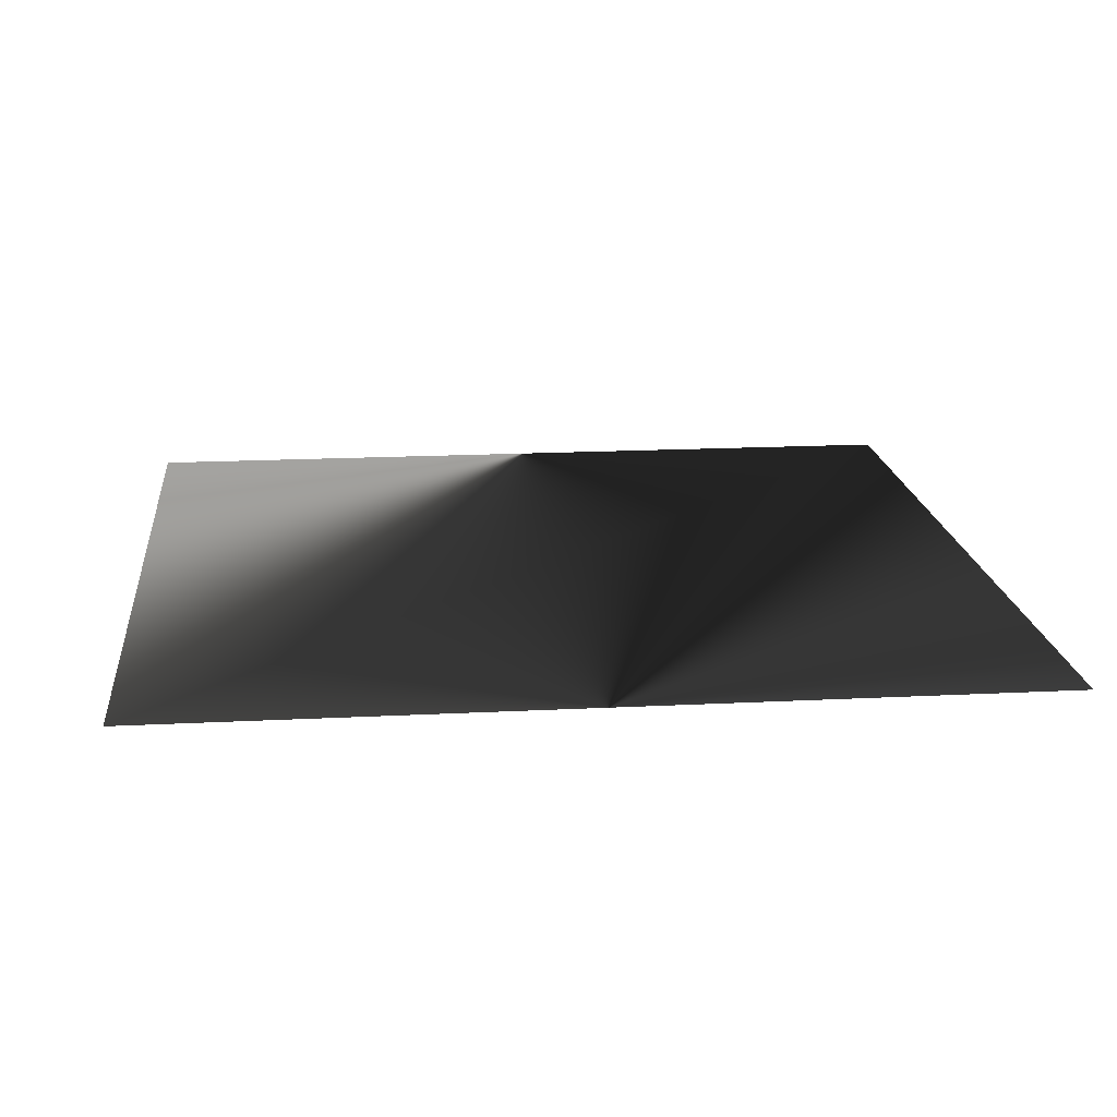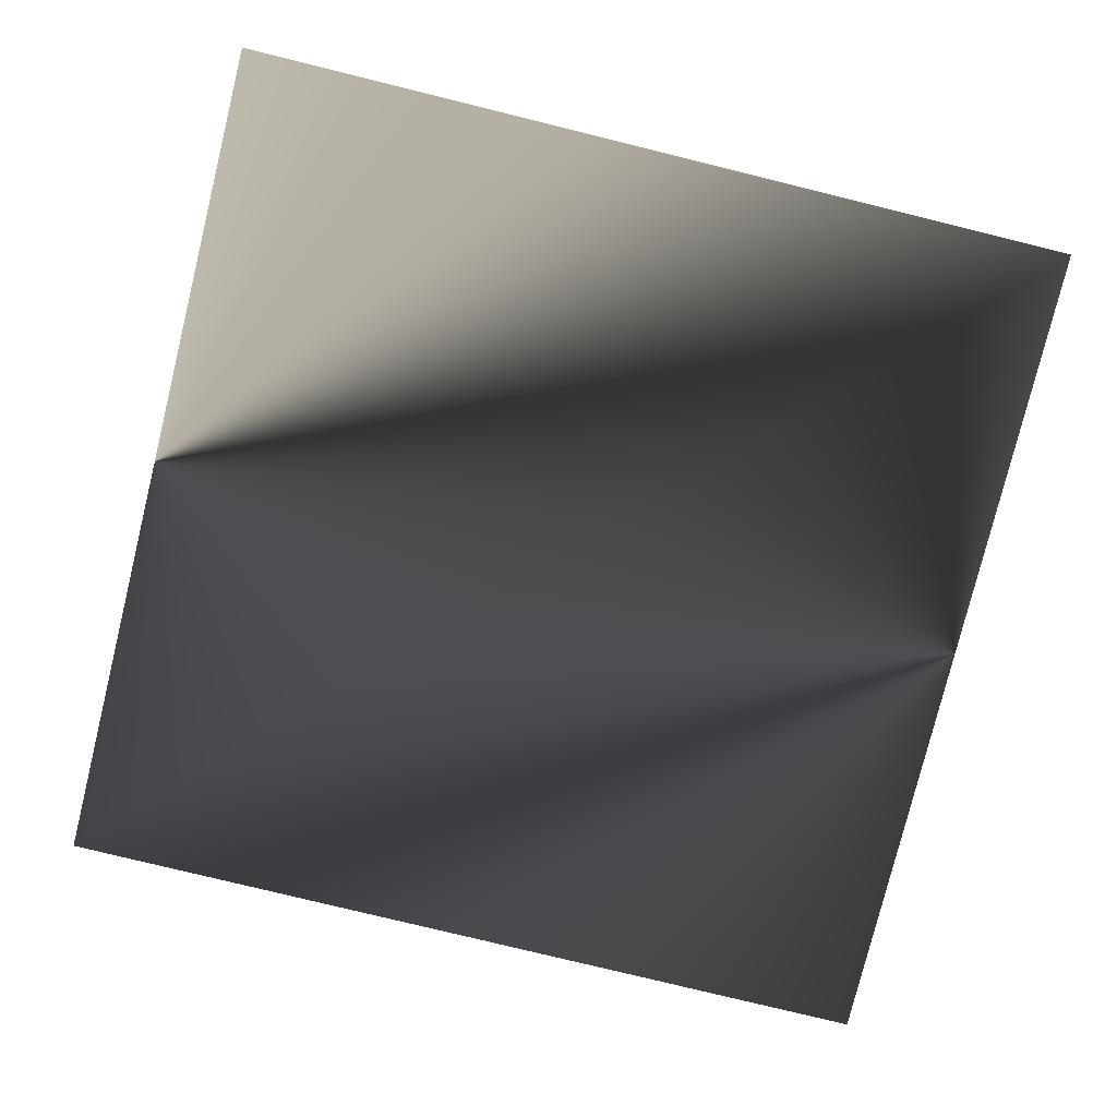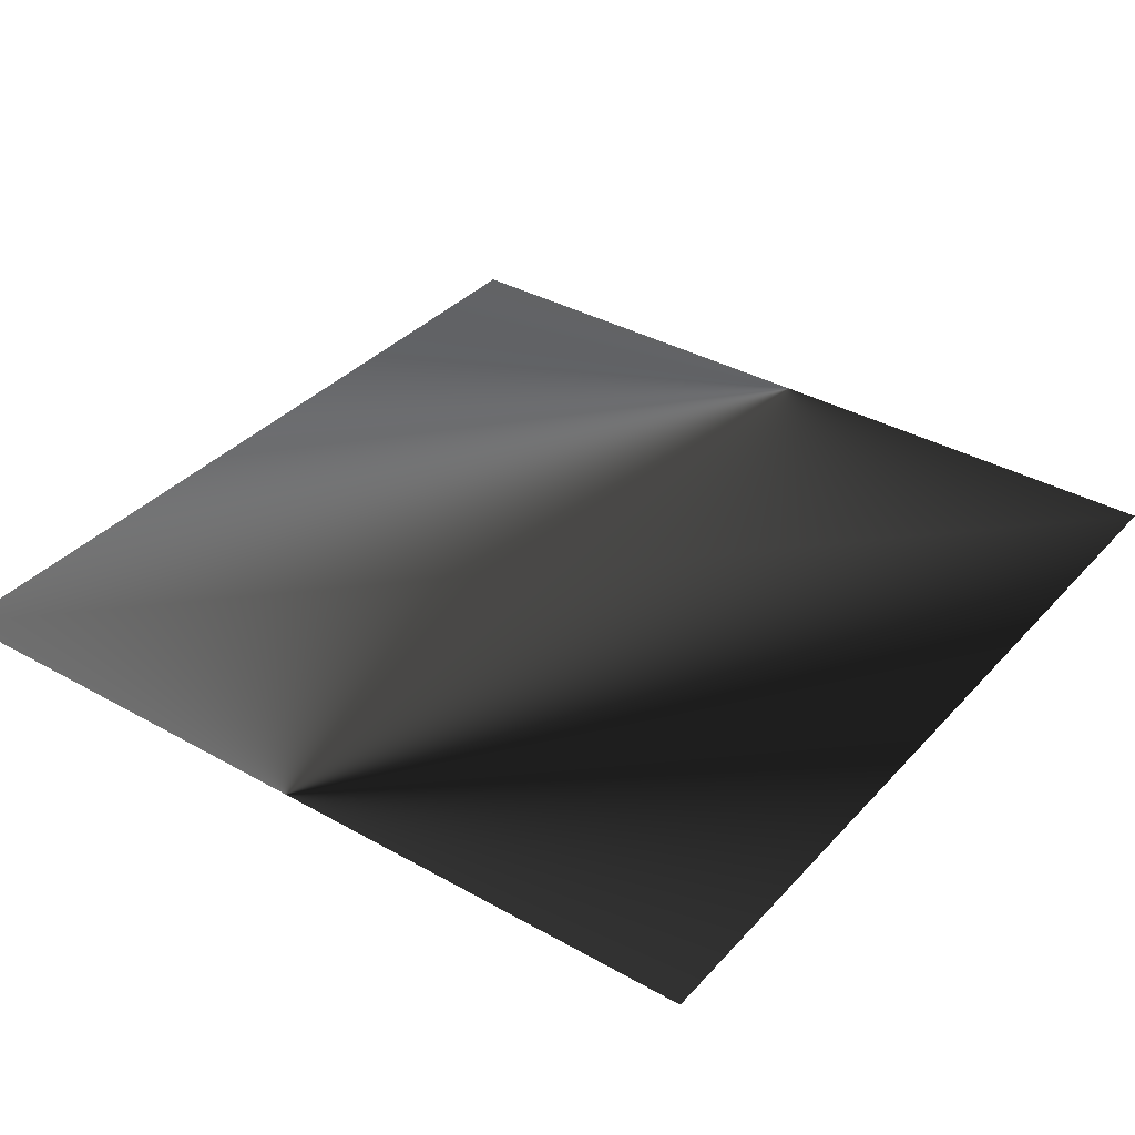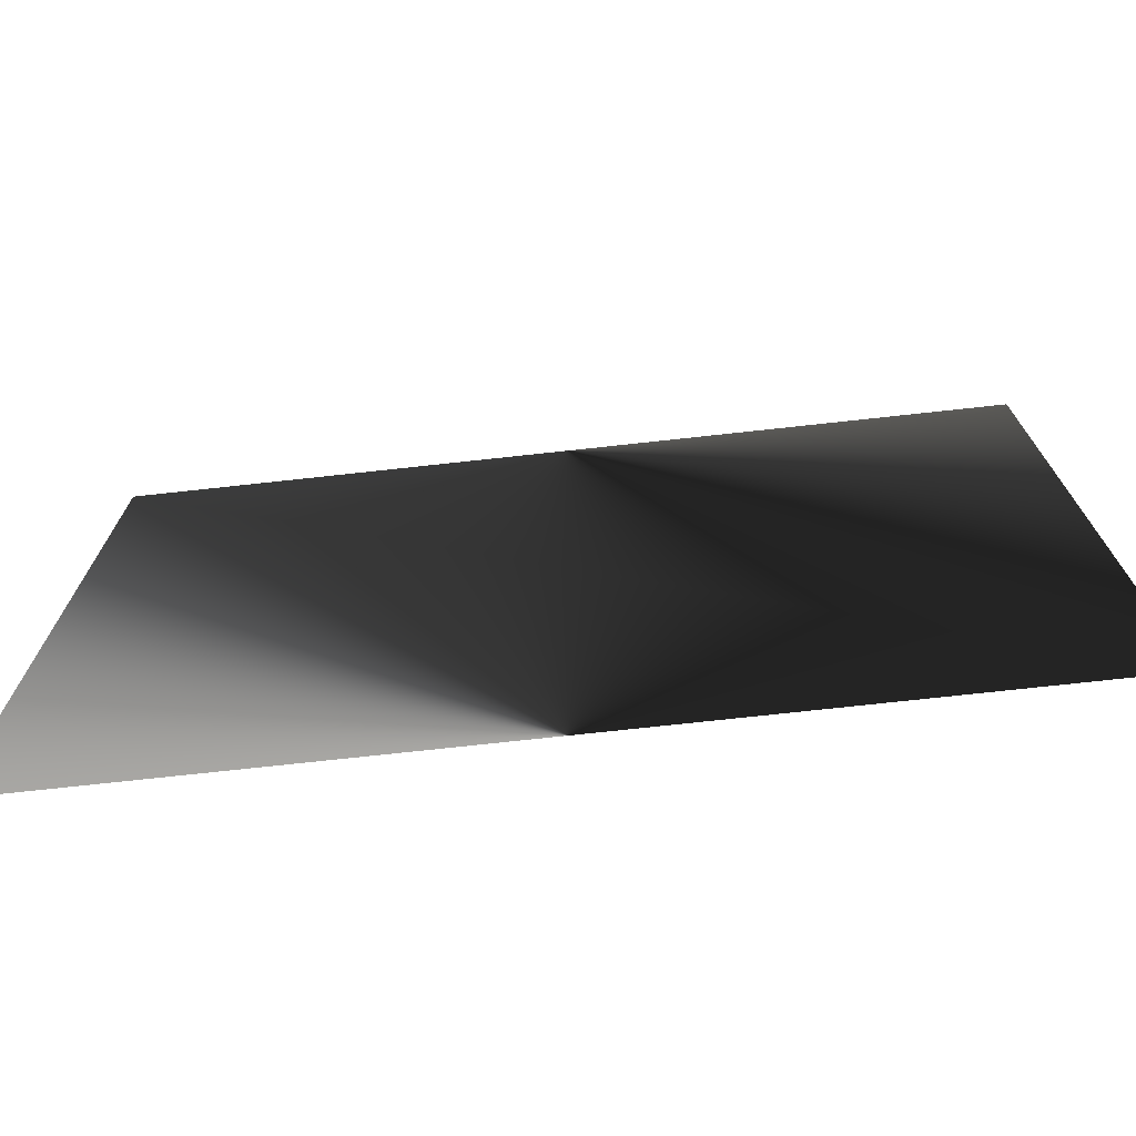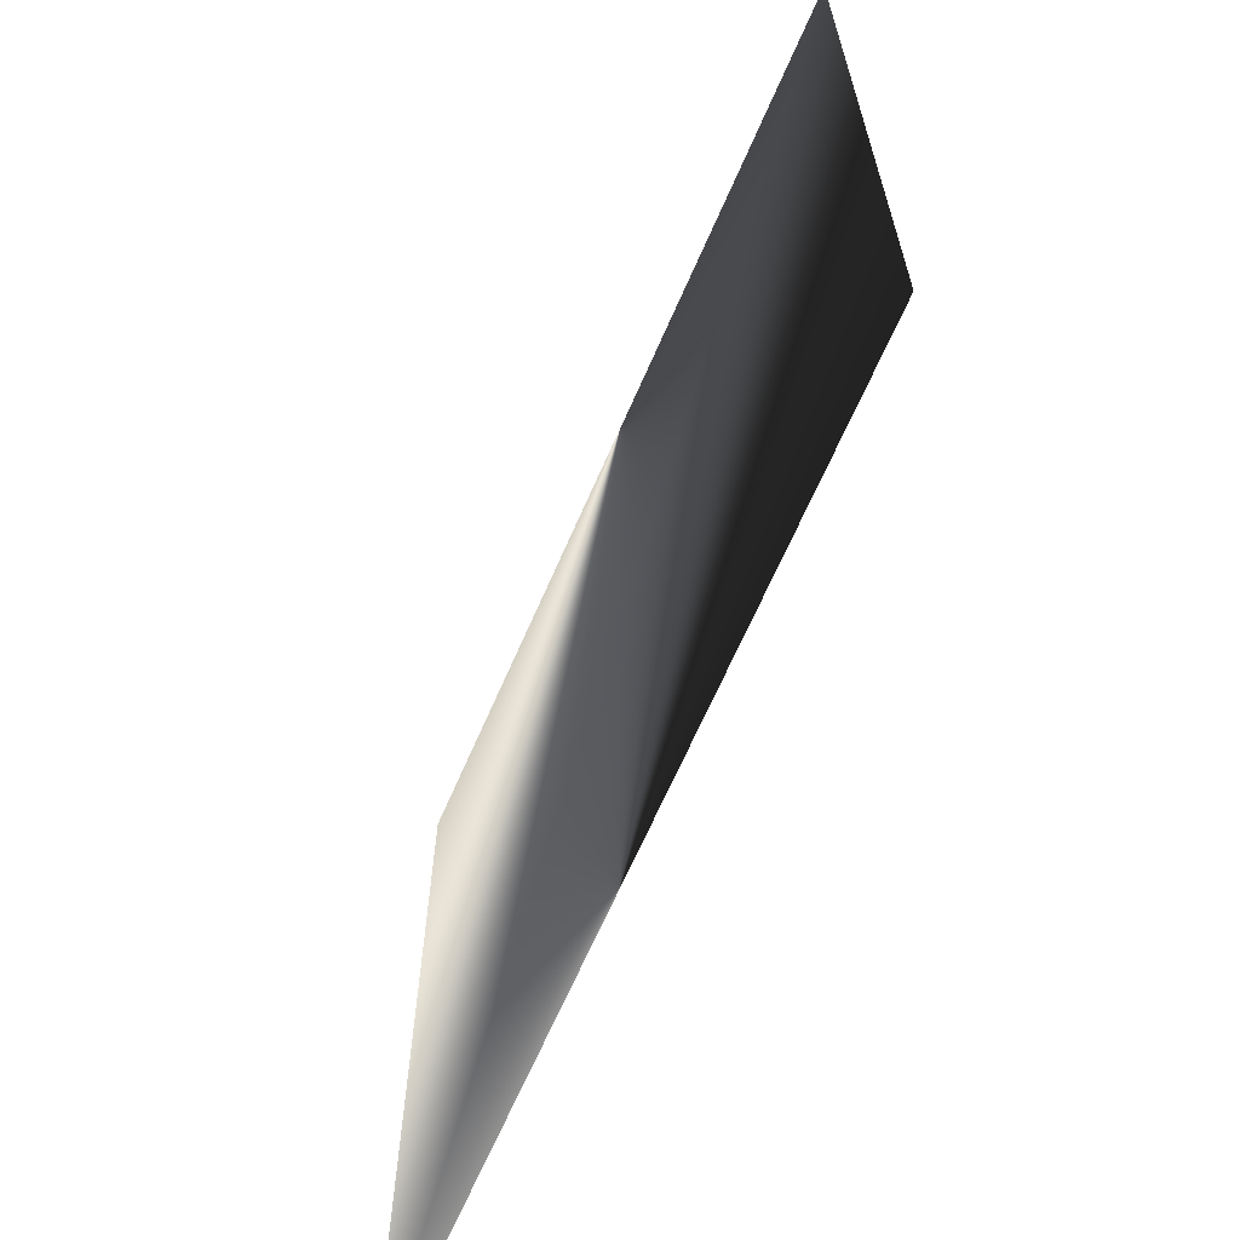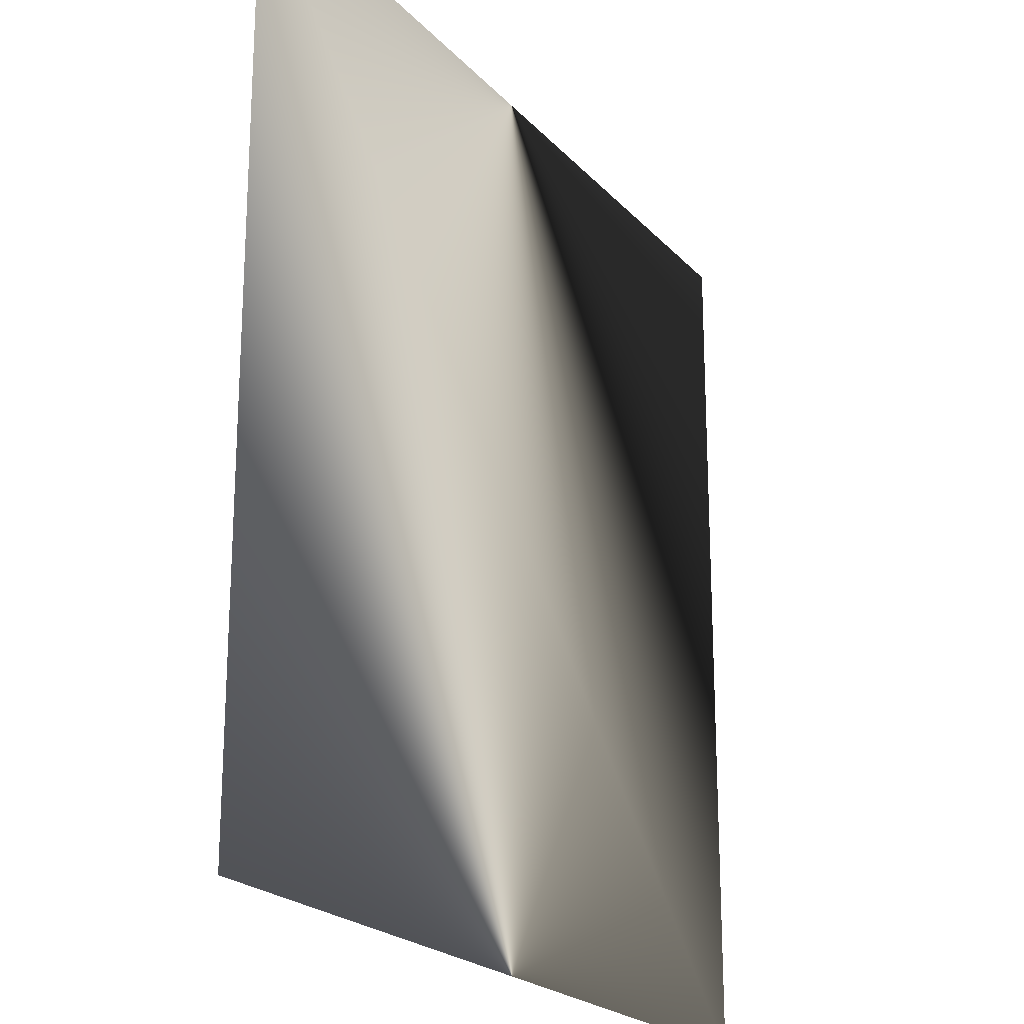
<metadata>
{"format":"obj","ext":"obj","renderer":"f3d","projection":"perspective","resolution":1024,"background":"white","views":[{"elev":17.5,"azim":174.2,"up":"+Z"},{"elev":-78.0,"azim":-103.8,"up":"+Z"},{"elev":36.4,"azim":-143.7,"up":"+Z"},{"elev":-74.5,"azim":-173.8,"up":"+Y"},{"elev":-66.7,"azim":66.5,"up":"+Y"},{"elev":-21.5,"azim":119.7,"up":"+Y"}]}
</metadata>
<code>
o background
v -5 -5 -5
v  5 -5 -5
v  5  5 -5
v -5  5 -5
f 1 3 4
f 3 1 2

</code>
